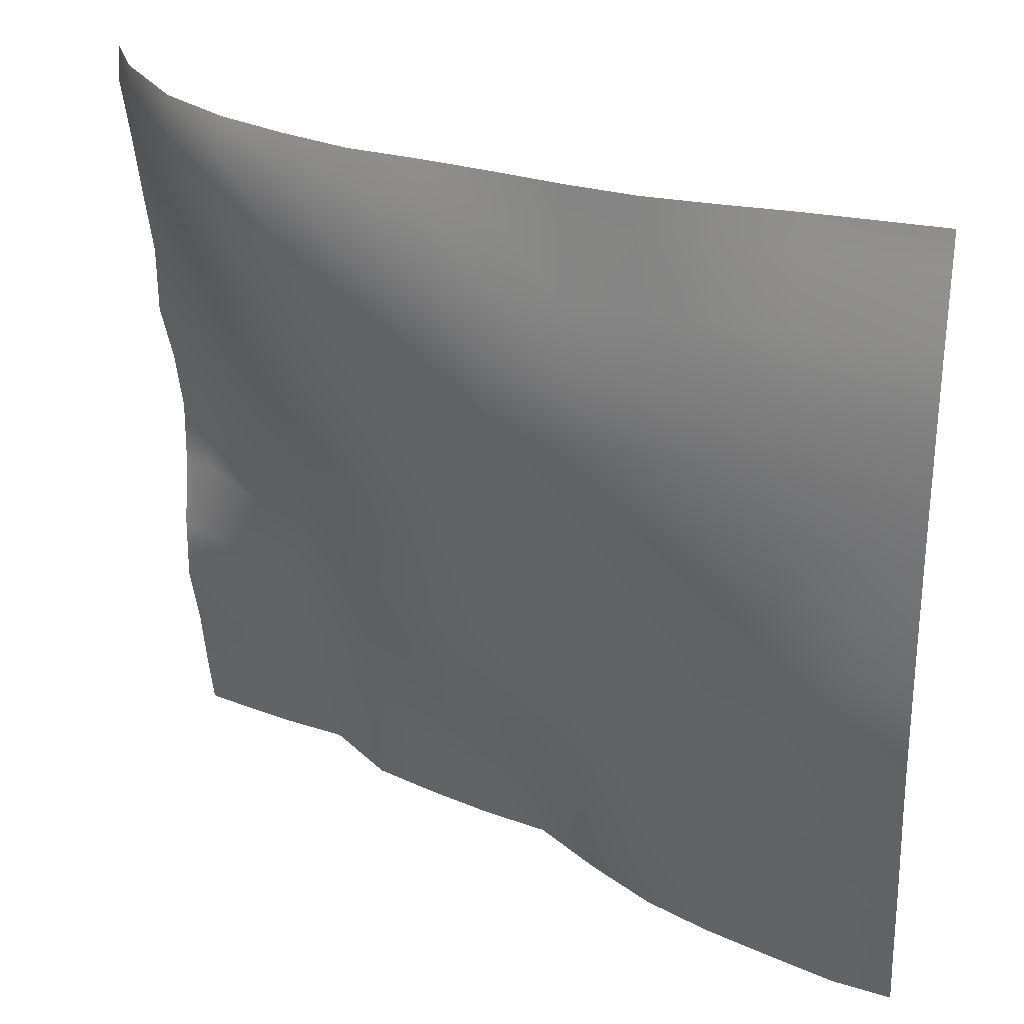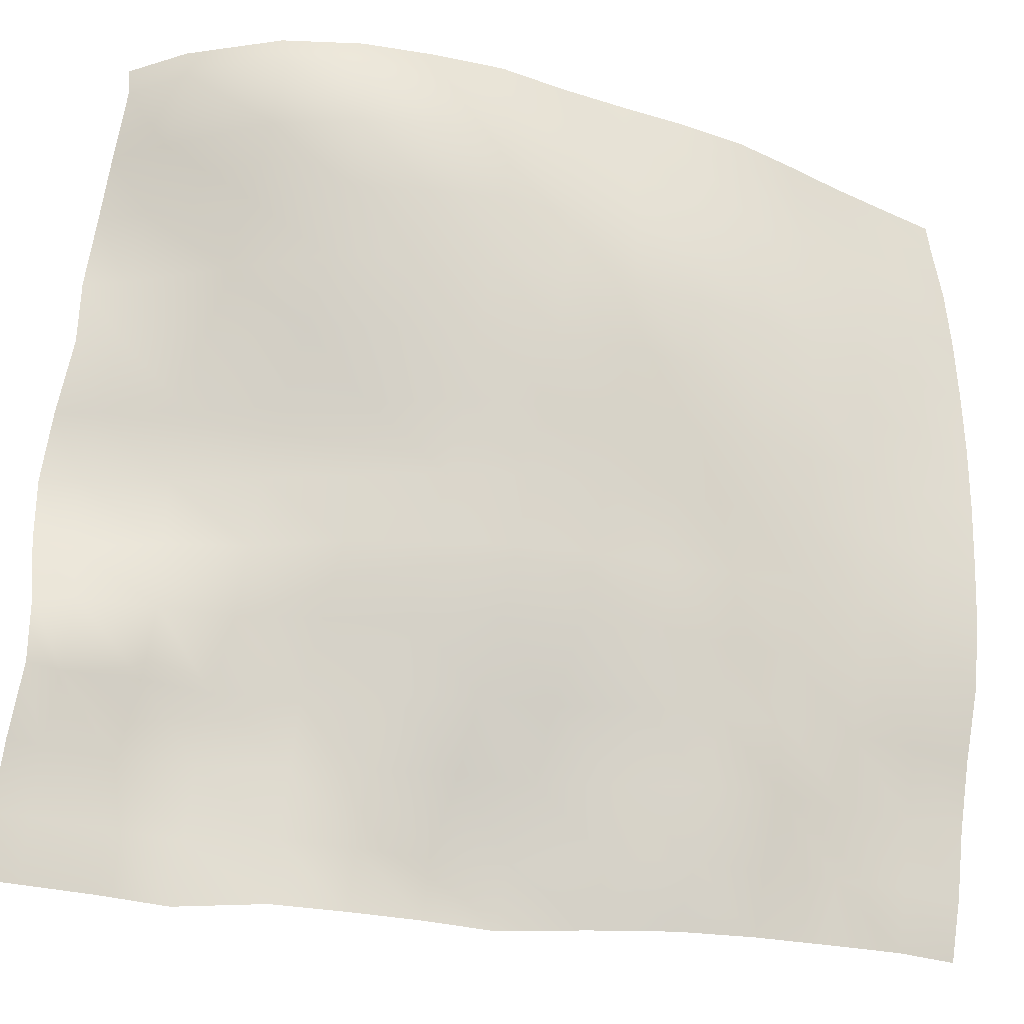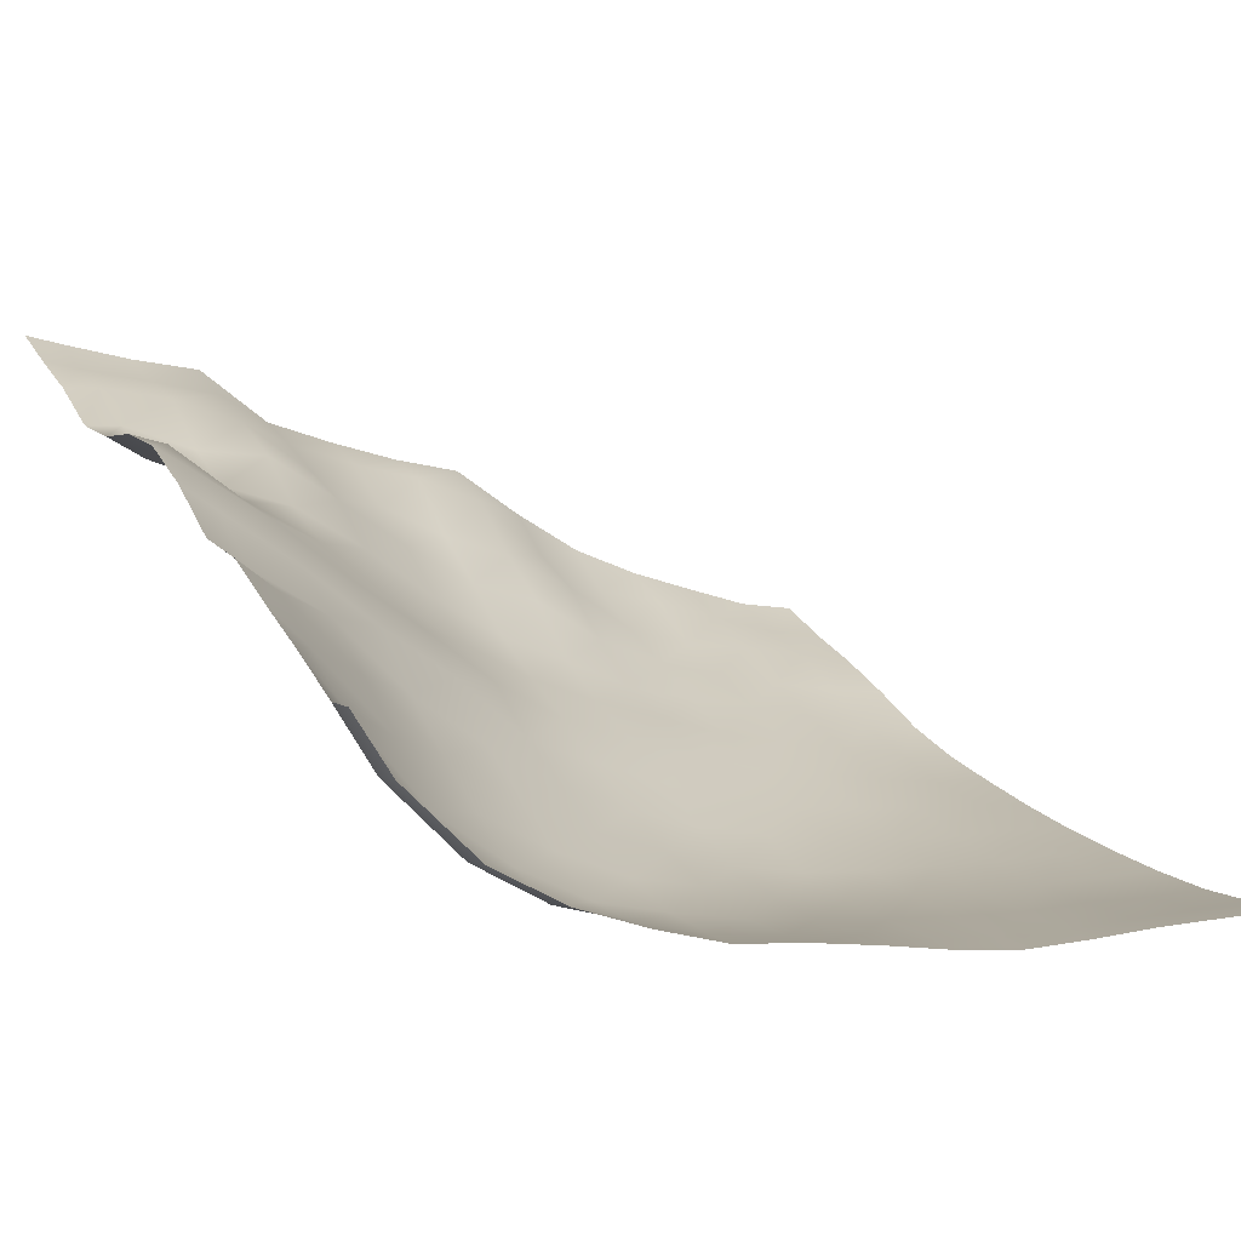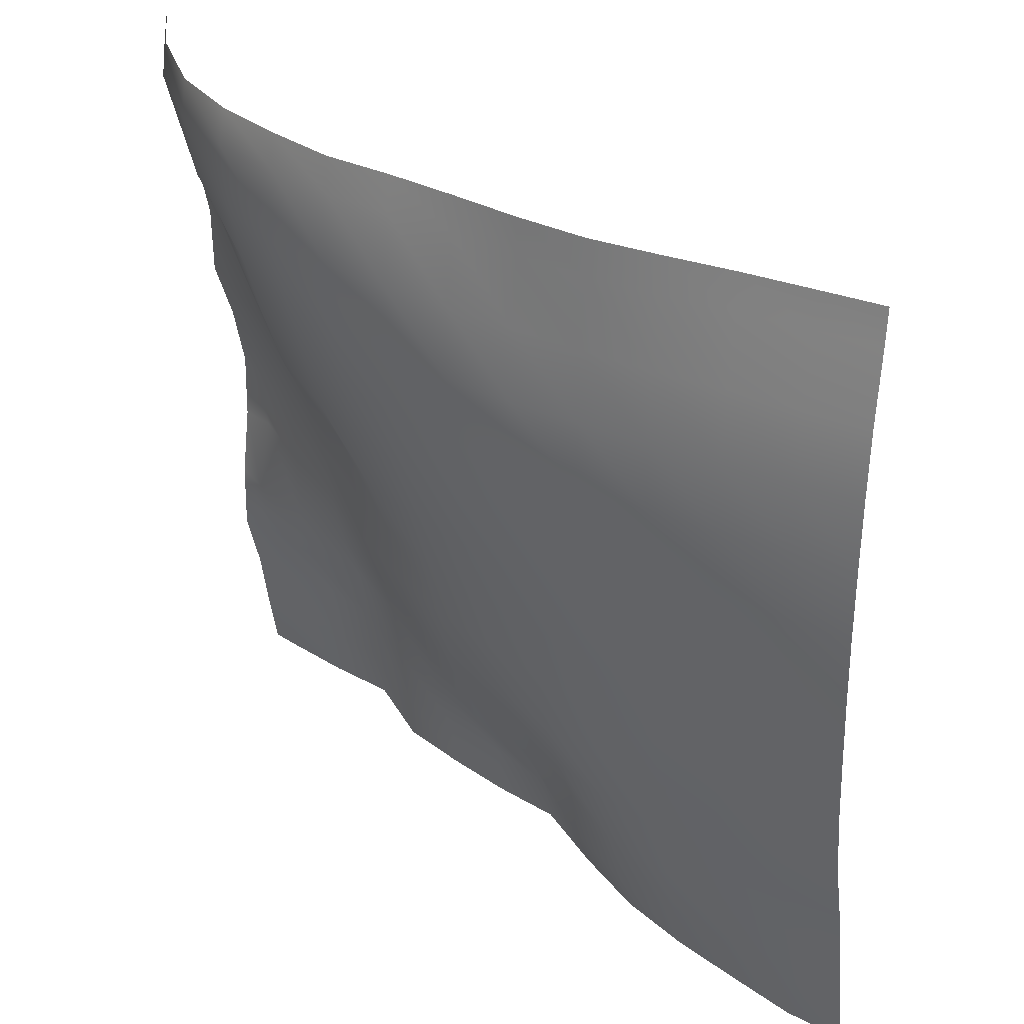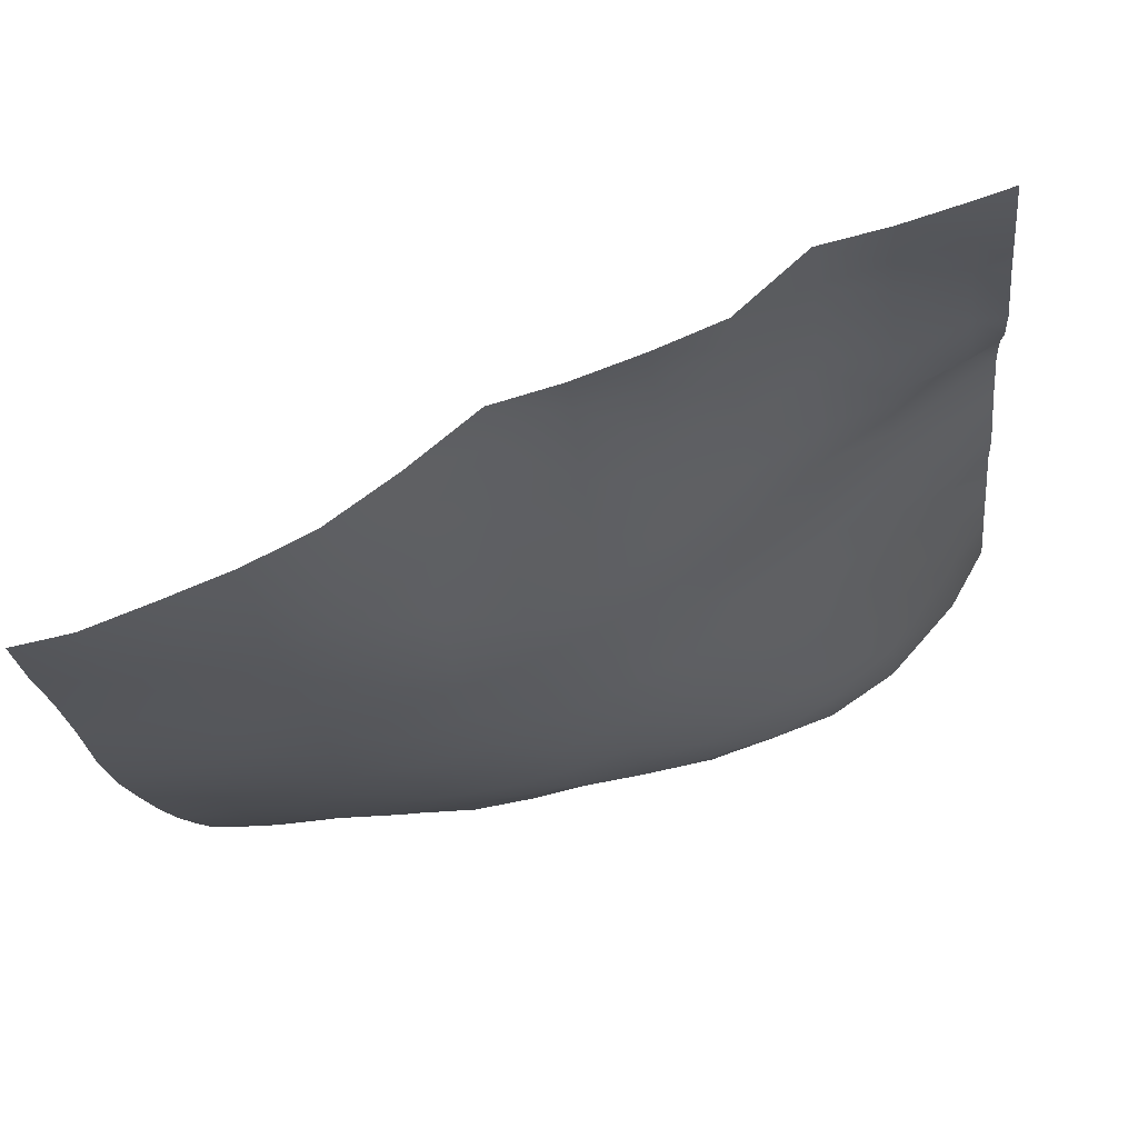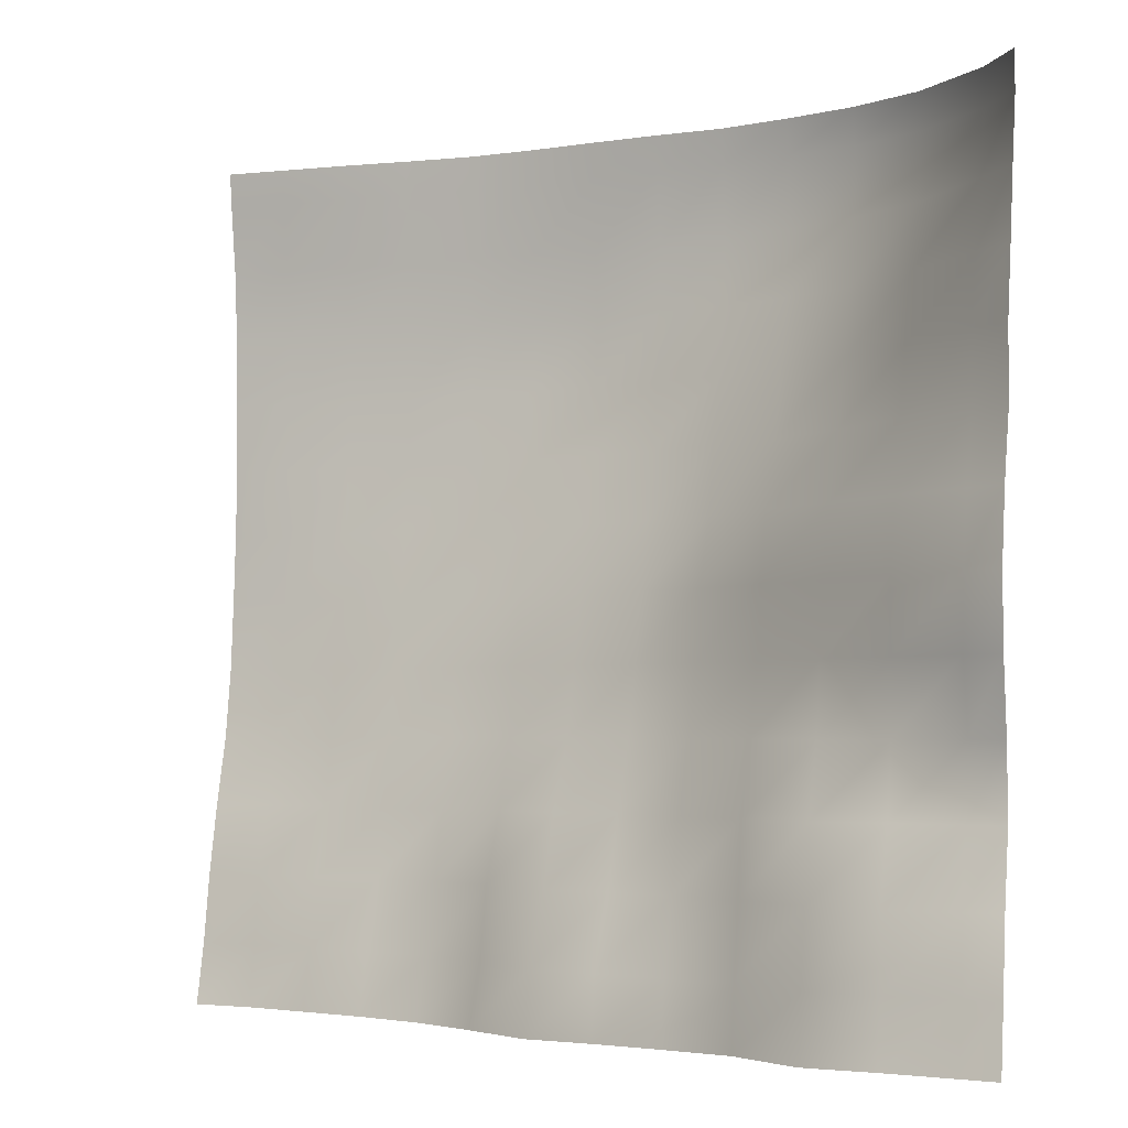
<metadata>
{"format":"obj","ext":"obj","renderer":"f3d","projection":"perspective","resolution":1024,"background":"white","views":[{"elev":28.2,"azim":13.8,"up":"+Z"},{"elev":-31.4,"azim":-36.4,"up":"+Z"},{"elev":15.2,"azim":-26.5,"up":"+Y"},{"elev":32.4,"azim":24.9,"up":"+Z"},{"elev":-11.1,"azim":-173.3,"up":"+Y"},{"elev":-3.4,"azim":-163.3,"up":"+Z"}]}
</metadata>
<code>
o Landscape.042
v 1.293 11.41 -1.293
v 1.293 12.73 -3.879
v 1.293 13.81 -6.465
v 1.293 14.87 -9.051
v 1.293 14.95 -11.64
v 1.293 16.17 -14.22
v 1.293 17 -16.81
v 1.293 17.36 -19.39
v 1.293 16.38 -21.98
v 1.293 17.05 -24.57
v 1.293 17.95 -27.15
v 1.293 18.2 -29.74
v 3.879 8.526 -1.293
v 3.879 9.225 -3.879
v 3.879 10.7 -6.465
v 3.879 11.94 -9.051
v 3.879 13.13 -11.64
v 3.879 14.16 -14.22
v 3.879 15.13 -16.81
v 3.879 15.21 -19.39
v 3.879 15.22 -21.98
v 3.879 15.97 -24.57
v 3.879 17.34 -27.15
v 3.879 17.54 -29.74
v 6.465 6.799 -1.293
v 6.465 7.092 -3.879
v 6.465 7.958 -6.465
v 6.465 9.003 -9.051
v 6.465 10.26 -11.64
v 6.465 11.88 -14.22
v 6.465 12.88 -16.81
v 6.465 13.51 -19.39
v 6.465 14.22 -21.98
v 6.465 15.53 -24.57
v 6.465 16.26 -27.15
v 6.465 16.85 -29.74
v 9.051 5.844 -1.293
v 9.051 5.56 -3.879
v 9.051 6.311 -6.465
v 9.051 7.275 -9.051
v 9.051 8.21 -11.64
v 9.051 9.832 -14.22
v 9.051 10.83 -16.81
v 9.051 11.18 -19.39
v 9.051 12.45 -21.98
v 9.051 13.67 -24.57
v 9.051 14.18 -27.15
v 9.051 14.79 -29.74
v 11.64 4.973 -1.293
v 11.64 4.756 -3.879
v 11.64 5.013 -6.465
v 11.64 5.706 -9.051
v 11.64 6.539 -11.64
v 11.64 7.331 -14.22
v 11.64 8.62 -16.81
v 11.64 9.316 -19.39
v 11.64 10.35 -21.98
v 11.64 11.69 -24.57
v 11.64 12.68 -27.15
v 11.64 13.76 -29.74
v 14.22 4.469 -1.293
v 14.22 4.104 -3.879
v 14.22 4.301 -6.465
v 14.22 4.584 -9.051
v 14.22 5.217 -11.64
v 14.22 6.114 -14.22
v 14.22 6.94 -16.81
v 14.22 7.711 -19.39
v 14.22 8.624 -21.98
v 14.22 10.01 -24.57
v 14.22 11.24 -27.15
v 14.22 12.97 -29.74
v 16.81 4.019 -1.293
v 16.81 3.644 -3.879
v 16.81 3.451 -6.465
v 16.81 3.688 -9.051
v 16.81 4.218 -11.64
v 16.81 5.01 -14.22
v 16.81 5.8 -16.81
v 16.81 6.527 -19.39
v 16.81 7.385 -21.98
v 16.81 9.041 -24.57
v 16.81 10.19 -27.15
v 16.81 11.81 -29.74
v 19.39 3.45 -1.293
v 19.39 3.192 -3.879
v 19.39 2.95 -6.465
v 19.39 3.043 -9.051
v 19.39 3.568 -11.64
v 19.39 4.086 -14.22
v 19.39 4.846 -16.81
v 19.39 5.543 -19.39
v 19.39 6.034 -21.98
v 19.39 7.228 -24.57
v 19.39 8.671 -27.15
v 19.39 9.348 -29.74
v 21.98 3.009 -1.293
v 21.98 2.854 -3.879
v 21.98 2.673 -6.465
v 21.98 2.676 -9.051
v 21.98 3.03 -11.64
v 21.98 3.304 -14.22
v 21.98 4.013 -16.81
v 21.98 4.569 -19.39
v 21.98 5.228 -21.98
v 21.98 5.975 -24.57
v 21.98 6.685 -27.15
v 21.98 7.625 -29.74
v 24.57 2.833 -1.293
v 24.57 2.534 -3.879
v 24.57 2.351 -6.465
v 24.57 2.45 -9.051
v 24.57 2.555 -11.64
v 24.57 2.942 -14.22
v 24.57 3.415 -16.81
v 24.57 3.903 -19.39
v 24.57 4.615 -21.98
v 24.57 5.209 -24.57
v 24.57 5.743 -27.15
v 24.57 6.861 -29.74
v 27.15 2.758 -1.293
v 27.15 2.424 -3.879
v 27.15 2.167 -6.465
v 27.15 2.144 -9.051
v 27.15 2.263 -11.64
v 27.15 2.511 -14.22
v 27.15 2.835 -16.81
v 27.15 3.314 -19.39
v 27.15 3.836 -21.98
v 27.15 4.46 -24.57
v 27.15 5.278 -27.15
v 27.15 5.927 -29.74
v 29.74 2.625 -1.293
v 29.74 2.163 -3.879
v 29.74 1.992 -6.465
v 29.74 2.015 -9.051
v 29.74 2.089 -11.64
v 29.74 2.268 -14.22
v 29.74 2.311 -16.81
v 29.74 2.649 -19.39
v 29.74 3.152 -21.98
v 29.74 3.867 -24.57
v 29.74 4.71 -27.15
v 29.74 5.013 -29.74
v 0 15.98 -9.051
v 0 15.22 -6.465
v 0 14.52 -3.879
v 0 13.72 -1.293
v 0 16.02 -11.64
v 0 17.9 -16.81
v 0 17.17 -14.22
v 0 17.26 -21.98
v 0 17.81 -19.39
v 0 18.61 -29.74
v 0 17.17 -24.57
v 0 18.05 -27.15
v 32 1.776 -11.64
v 32 1.854 -14.22
v 32 1.797 -9.051
v 32 1.883 -6.465
v 32 2.025 -16.81
v 32 2.243 -19.39
v 32 2.686 -21.98
v 32 3.46 -24.57
v 32 2.487 -1.293
v 32 2.082 -3.879
v 32 4.586 -29.74
v 32 4.1 -27.15
v 21.98 3.095 0
v 9.051 6.064 0
v 19.39 3.555 0
v 6.465 7.183 0
v 29.74 2.782 0
v 11.64 5.143 0
v 3.879 8.863 0
v 16.81 4.167 0
v 24.57 2.979 0
v 14.22 4.717 0
v 1.293 11.7 0
v 27.15 2.927 0
v 0 13.94 0
v 32 2.646 0
v 1.293 18.76 -32
v 0 19.17 -32
v 14.22 13.27 -32
v 11.64 14.17 -32
v 27.15 6.585 -32
v 24.57 7.571 -32
v 9.051 15.2 -32
v 29.74 5.638 -32
v 32 5.179 -32
v 21.98 8.806 -32
v 16.81 12.57 -32
v 19.39 10.57 -32
v 3.879 18 -32
v 6.465 17.41 -32
f 181 179 1 148
f 148 1 2 147
f 147 2 3 146
f 146 3 4 145
f 145 4 5 149
f 149 5 6 151
f 151 6 7 150
f 150 7 8 153
f 153 8 9 152
f 152 9 10 155
f 155 10 11 156
f 156 11 12 154
f 179 175 13 1
f 1 13 14 2
f 2 14 15 3
f 3 15 16 4
f 4 16 17 5
f 5 17 18 6
f 6 18 19 7
f 7 19 20 8
f 8 20 21 9
f 9 21 22 10
f 10 22 23 11
f 11 23 24 12
f 175 172 25 13
f 13 25 26 14
f 14 26 27 15
f 15 27 28 16
f 16 28 29 17
f 17 29 30 18
f 18 30 31 19
f 19 31 32 20
f 20 32 33 21
f 21 33 34 22
f 22 34 35 23
f 23 35 36 24
f 172 170 37 25
f 25 37 38 26
f 26 38 39 27
f 27 39 40 28
f 28 40 41 29
f 29 41 42 30
f 30 42 43 31
f 31 43 44 32
f 32 44 45 33
f 33 45 46 34
f 34 46 47 35
f 35 47 48 36
f 170 174 49 37
f 37 49 50 38
f 38 50 51 39
f 39 51 52 40
f 40 52 53 41
f 41 53 54 42
f 42 54 55 43
f 43 55 56 44
f 44 56 57 45
f 45 57 58 46
f 46 58 59 47
f 47 59 60 48
f 174 178 61 49
f 49 61 62 50
f 50 62 63 51
f 51 63 64 52
f 52 64 65 53
f 53 65 66 54
f 54 66 67 55
f 55 67 68 56
f 56 68 69 57
f 57 69 70 58
f 58 70 71 59
f 59 71 72 60
f 178 176 73 61
f 61 73 74 62
f 62 74 75 63
f 63 75 76 64
f 64 76 77 65
f 65 77 78 66
f 66 78 79 67
f 67 79 80 68
f 68 80 81 69
f 69 81 82 70
f 70 82 83 71
f 71 83 84 72
f 176 171 85 73
f 73 85 86 74
f 74 86 87 75
f 75 87 88 76
f 76 88 89 77
f 77 89 90 78
f 78 90 91 79
f 79 91 92 80
f 80 92 93 81
f 81 93 94 82
f 82 94 95 83
f 83 95 96 84
f 171 169 97 85
f 85 97 98 86
f 86 98 99 87
f 87 99 100 88
f 88 100 101 89
f 89 101 102 90
f 90 102 103 91
f 91 103 104 92
f 92 104 105 93
f 93 105 106 94
f 94 106 107 95
f 95 107 108 96
f 169 177 109 97
f 97 109 110 98
f 98 110 111 99
f 99 111 112 100
f 100 112 113 101
f 101 113 114 102
f 102 114 115 103
f 103 115 116 104
f 104 116 117 105
f 105 117 118 106
f 106 118 119 107
f 107 119 120 108
f 177 180 121 109
f 109 121 122 110
f 110 122 123 111
f 111 123 124 112
f 112 124 125 113
f 113 125 126 114
f 114 126 127 115
f 115 127 128 116
f 116 128 129 117
f 117 129 130 118
f 118 130 131 119
f 119 131 132 120
f 180 173 133 121
f 121 133 134 122
f 122 134 135 123
f 123 135 136 124
f 124 136 137 125
f 125 137 138 126
f 126 138 139 127
f 127 139 140 128
f 128 140 141 129
f 129 141 142 130
f 130 142 143 131
f 131 143 144 132
f 137 157 158 138
f 136 159 157 137
f 135 160 159 136
f 138 158 161 139
f 139 161 162 140
f 140 162 163 141
f 141 163 164 142
f 173 182 165 133
f 133 165 166 134
f 134 166 160 135
f 142 164 168 143
f 143 168 167 144
f 154 12 183 184
f 60 72 185 186
f 120 132 187 188
f 48 60 186 189
f 132 144 190 187
f 144 167 191 190
f 108 120 188 192
f 72 84 193 185
f 84 96 194 193
f 96 108 192 194
f 12 24 195 183
f 24 36 196 195
f 36 48 189 196

</code>
